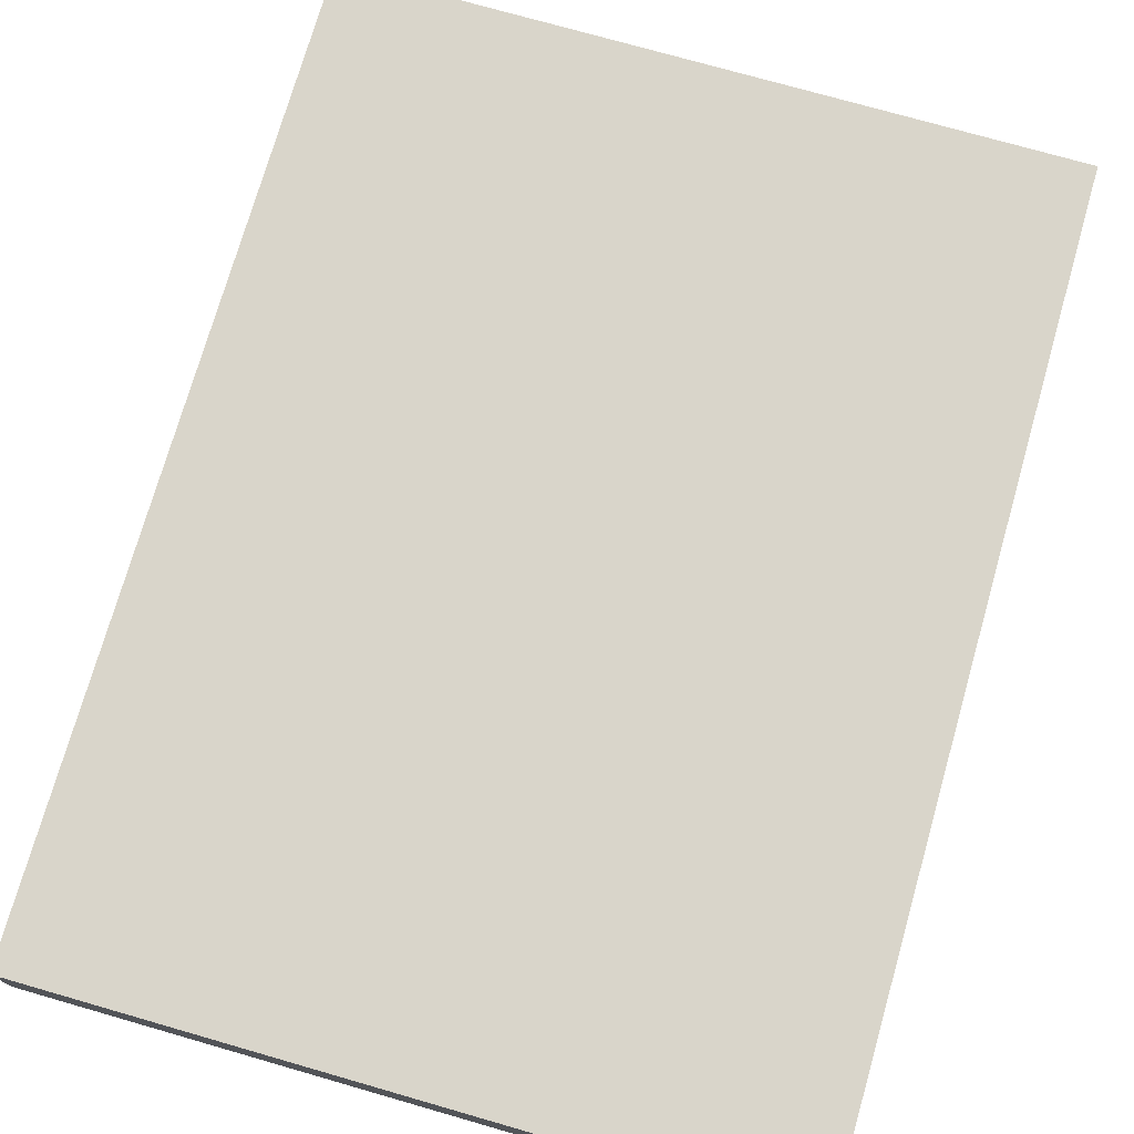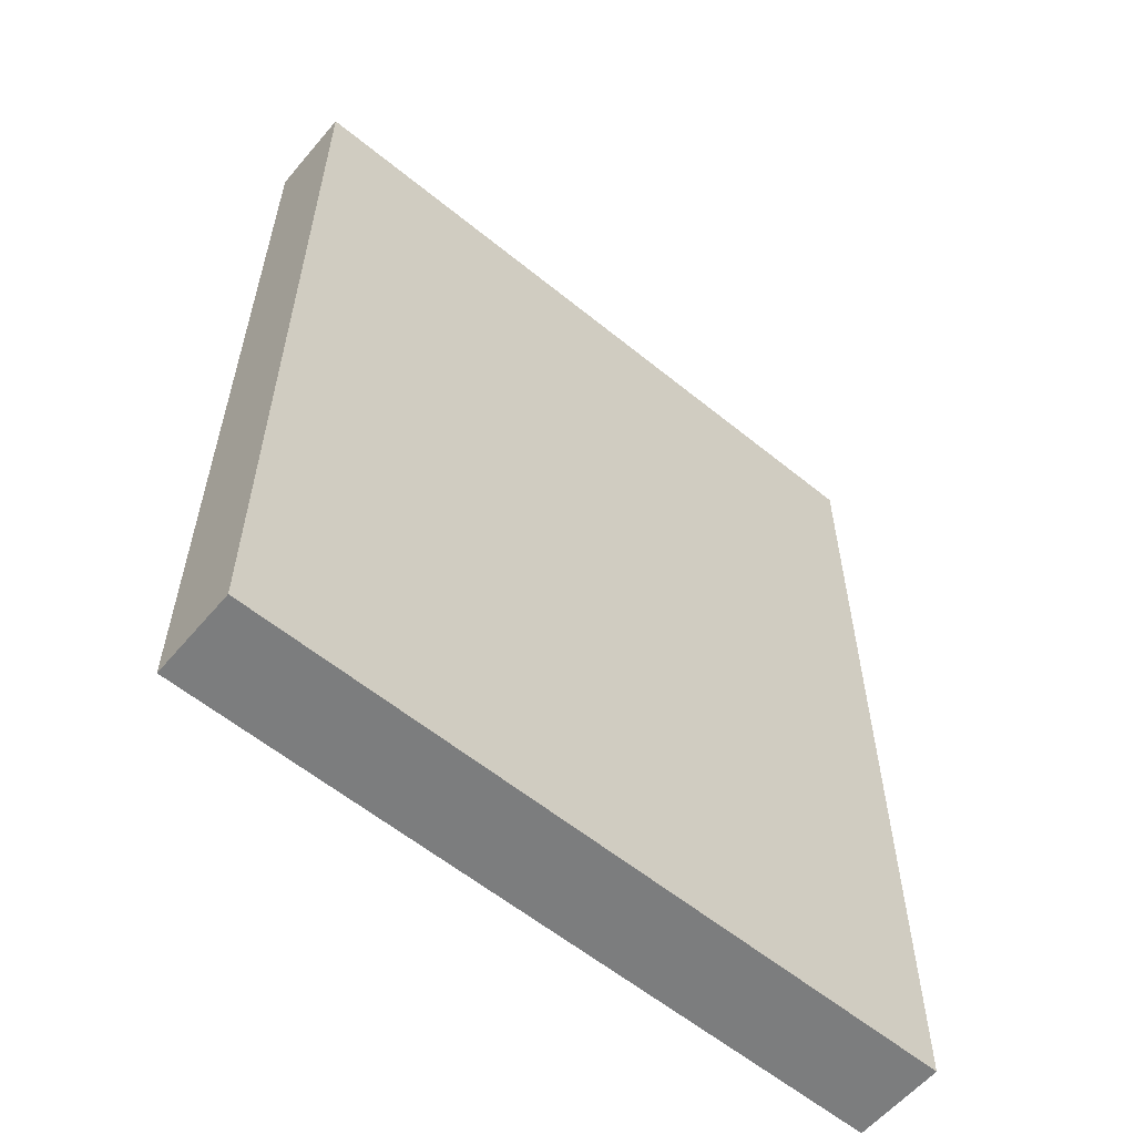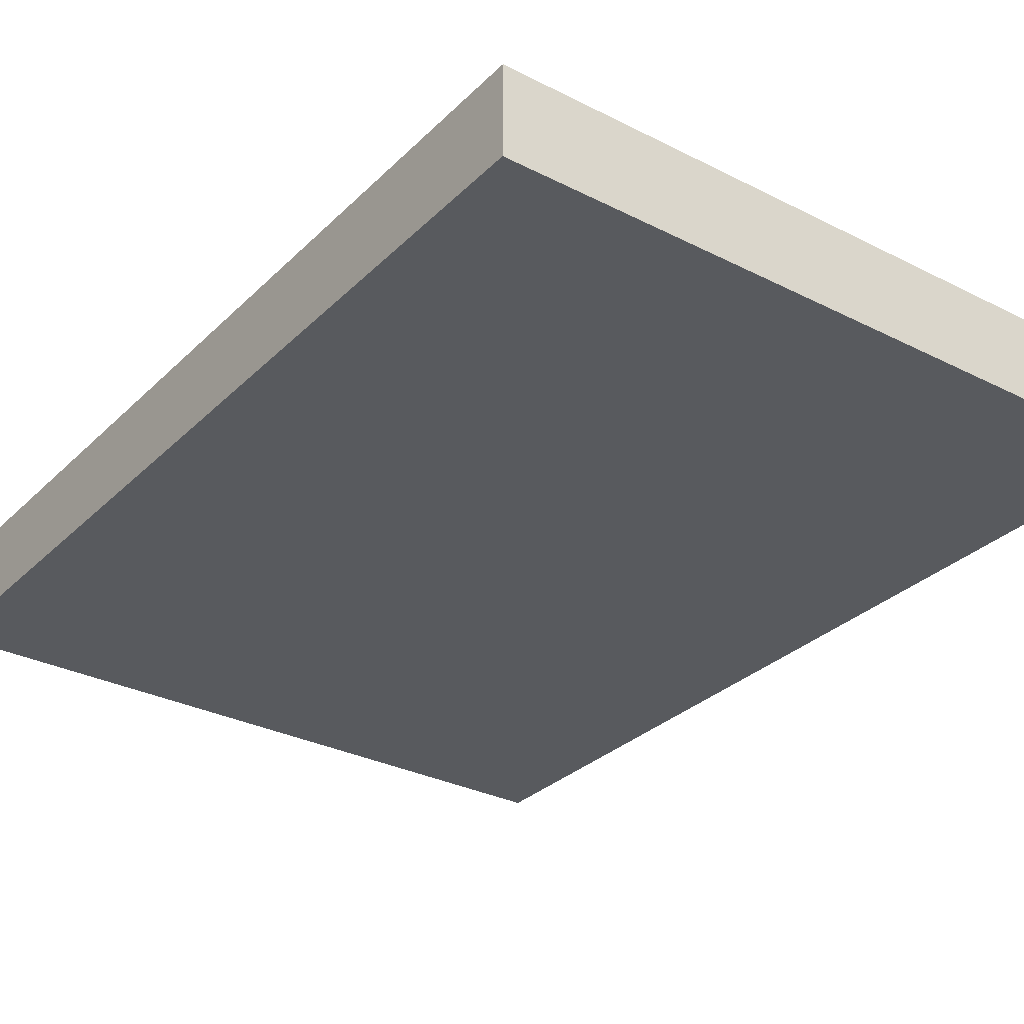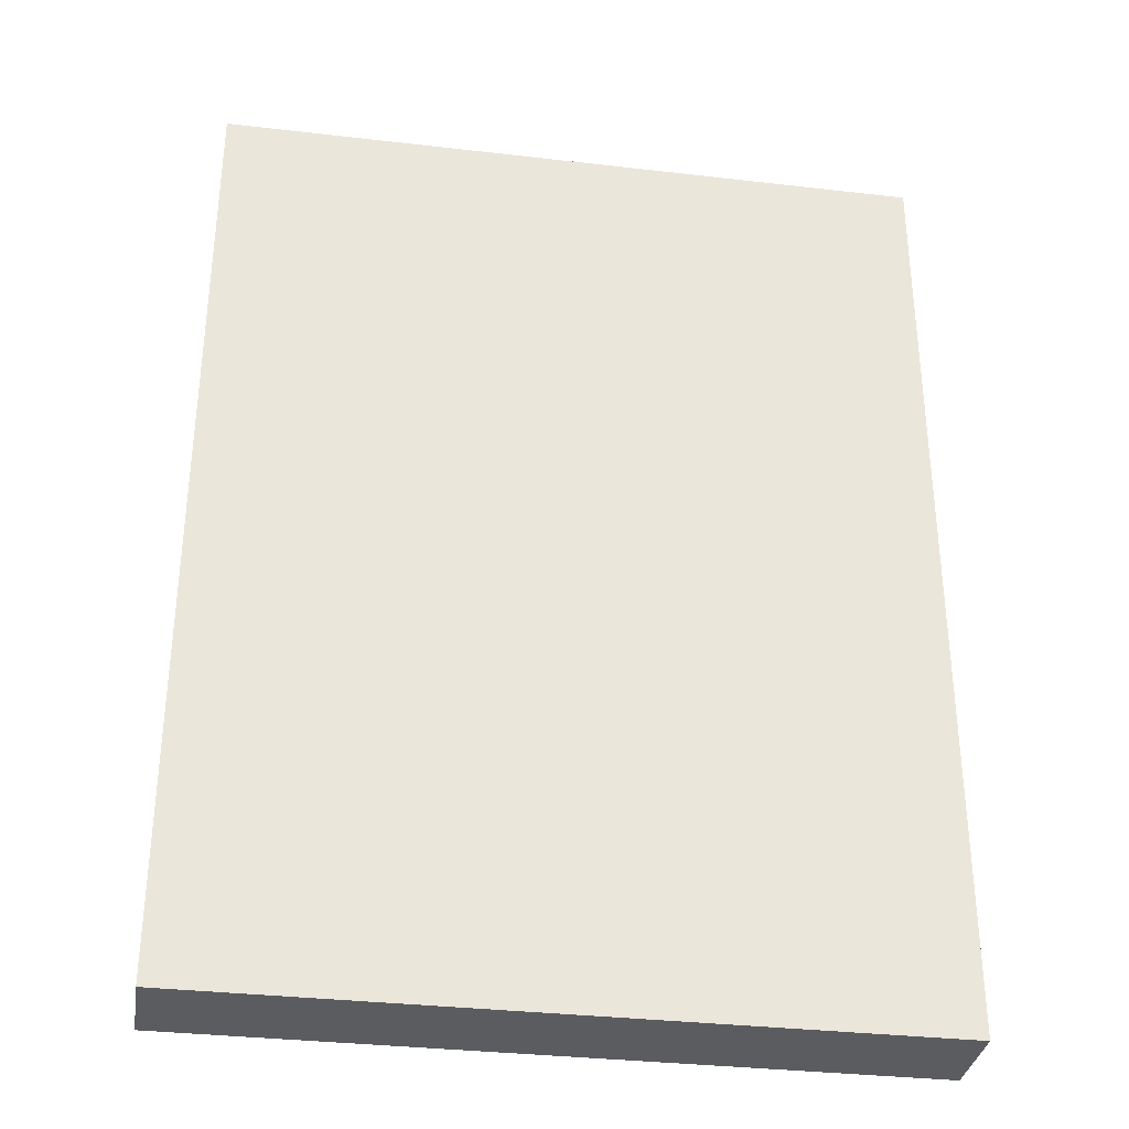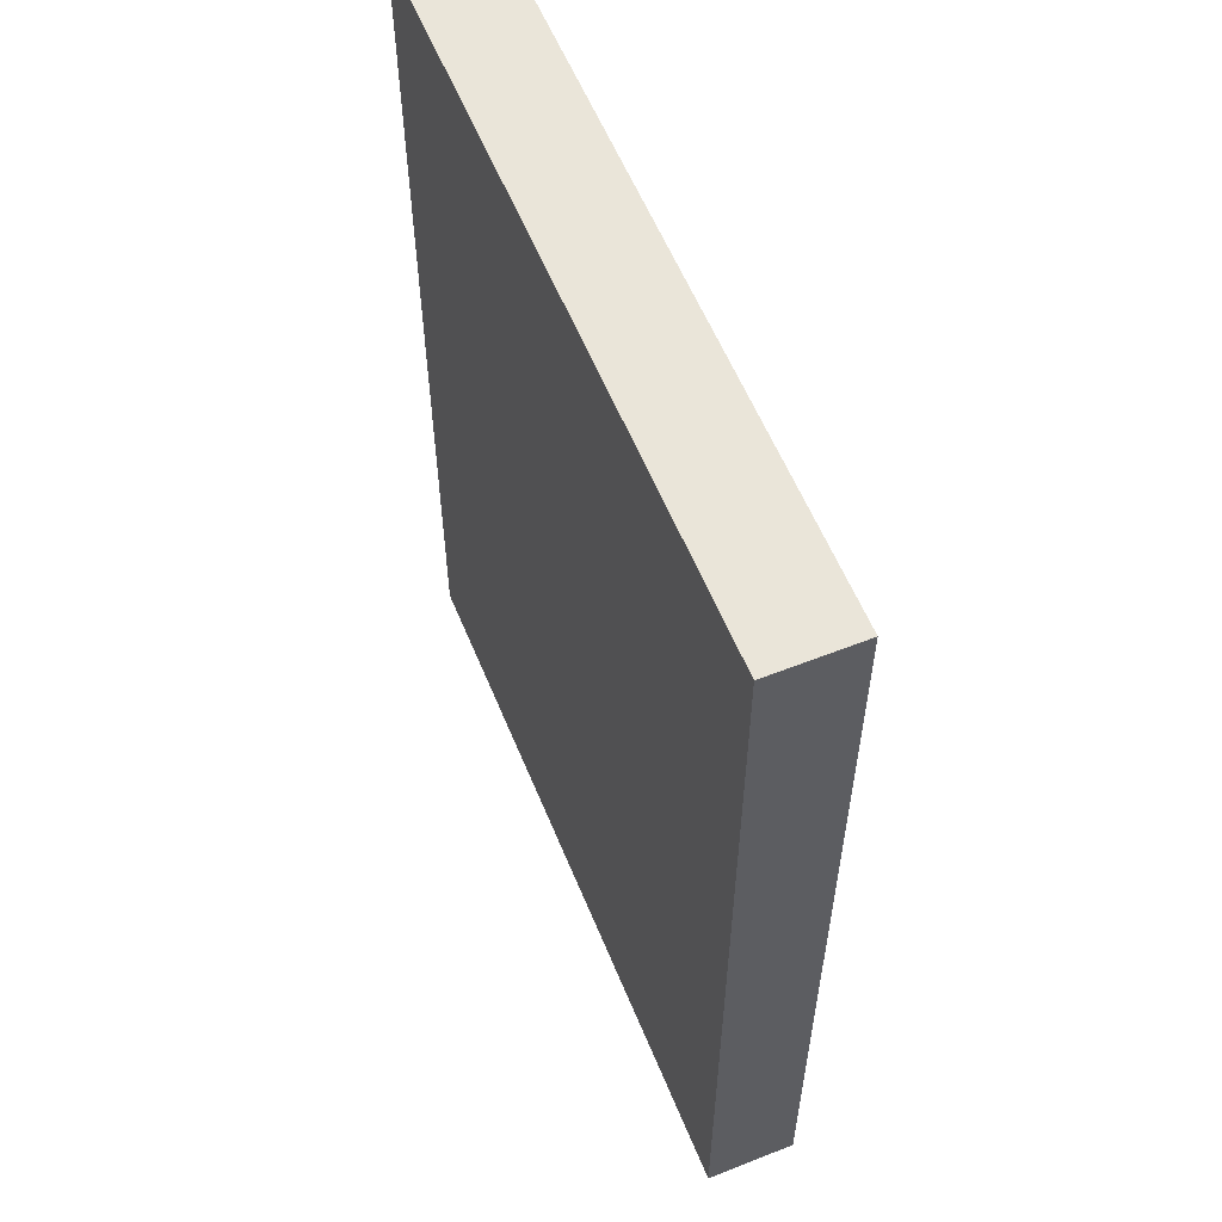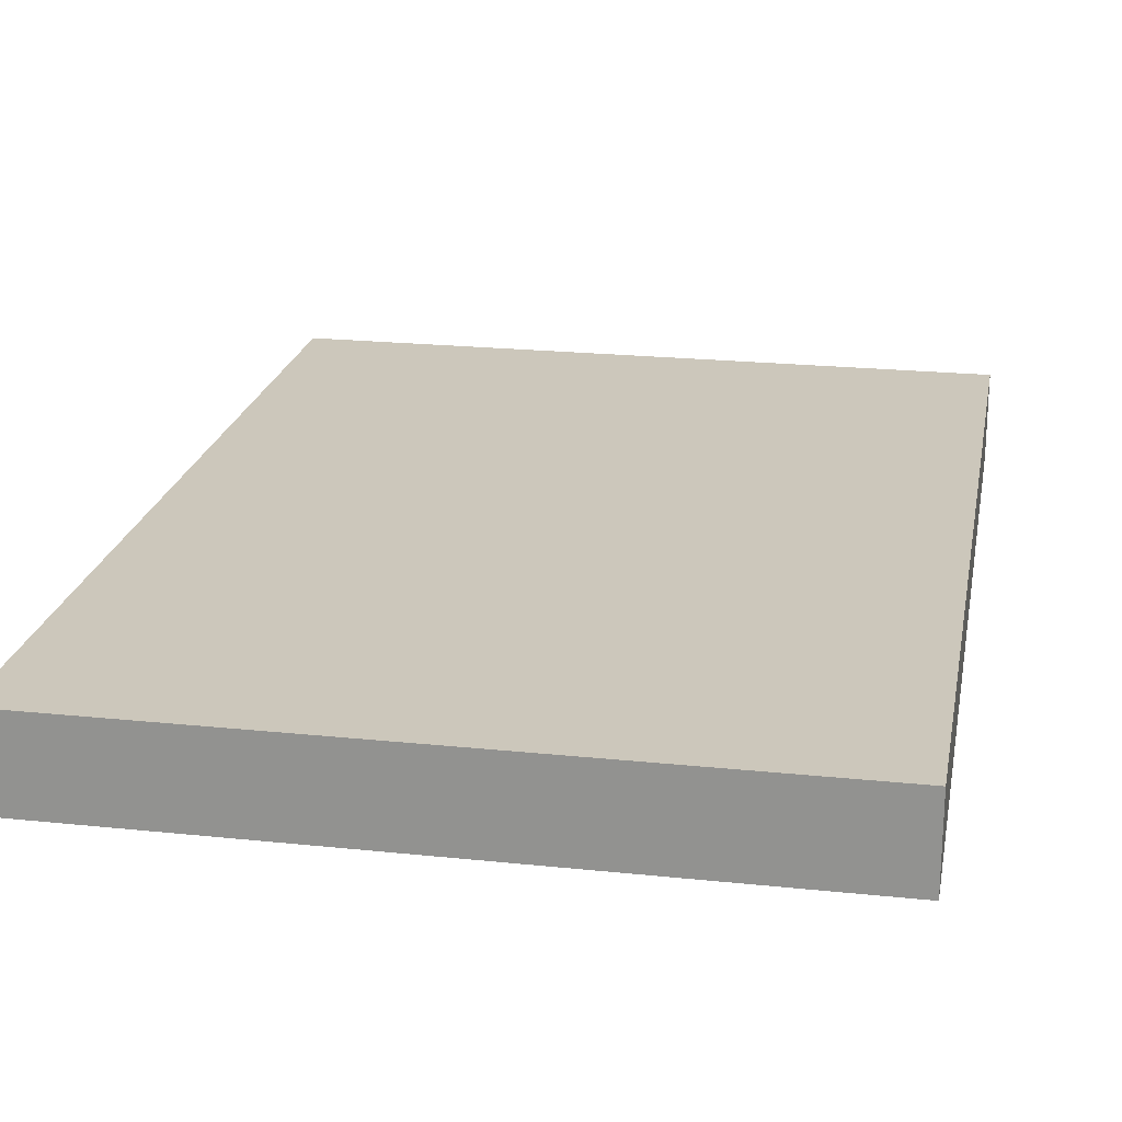
<metadata>
{"format":"obj","ext":"obj","renderer":"f3d","projection":"perspective","resolution":1024,"background":"white","views":[{"elev":74.5,"azim":16.0,"up":"+Z"},{"elev":-59.0,"azim":140.0,"up":"+Y"},{"elev":-30.6,"azim":143.8,"up":"+Z"},{"elev":-33.7,"azim":-9.0,"up":"+Y"},{"elev":58.3,"azim":-112.2,"up":"+Y"},{"elev":21.6,"azim":10.5,"up":"+Z"}]}
</metadata>
<code>
v  0 0 1
v  0 0 0.8125
v  1 0 0.8125
v  1 0 1
v  1.5 0 0.8125
v  1.5 0 1
v  0 2 1
v  1 2 1
v  1 2 0.8125
v  0 2 0.8125
v  1.5 2 1
v  1.5 2 0.8125
v  1 1 1
v  0 1 1
v  1.5 1 1
v  1.5 1 0.8125
v  1 1 0.8125
v  0 1 0.8125
g Box001
f 1 2 3
f 3 4 1
f 4 3 5
f 5 6 4
f 7 8 9
f 9 10 7
f 8 11 12
f 12 9 8
f 1 4 13
f 13 14 1
f 4 6 15
f 15 13 4
f 14 13 8
f 8 7 14
f 13 15 11
f 11 8 13
f 6 5 16
f 16 15 6
f 15 16 12
f 12 11 15
f 5 3 17
f 17 16 5
f 3 2 18
f 18 17 3
f 16 17 9
f 9 12 16
f 17 18 10
f 10 9 17
f 2 1 14
f 14 18 2
f 18 14 7
f 7 10 18

</code>
